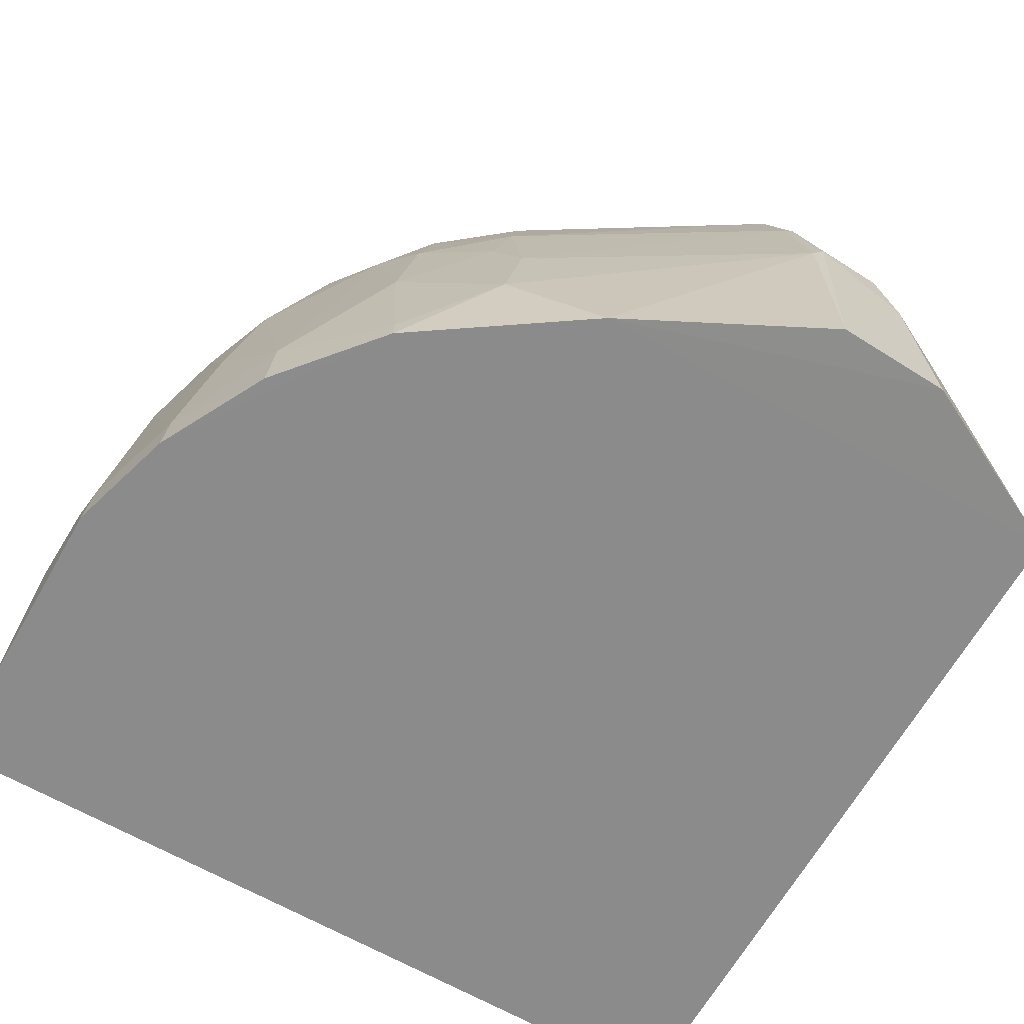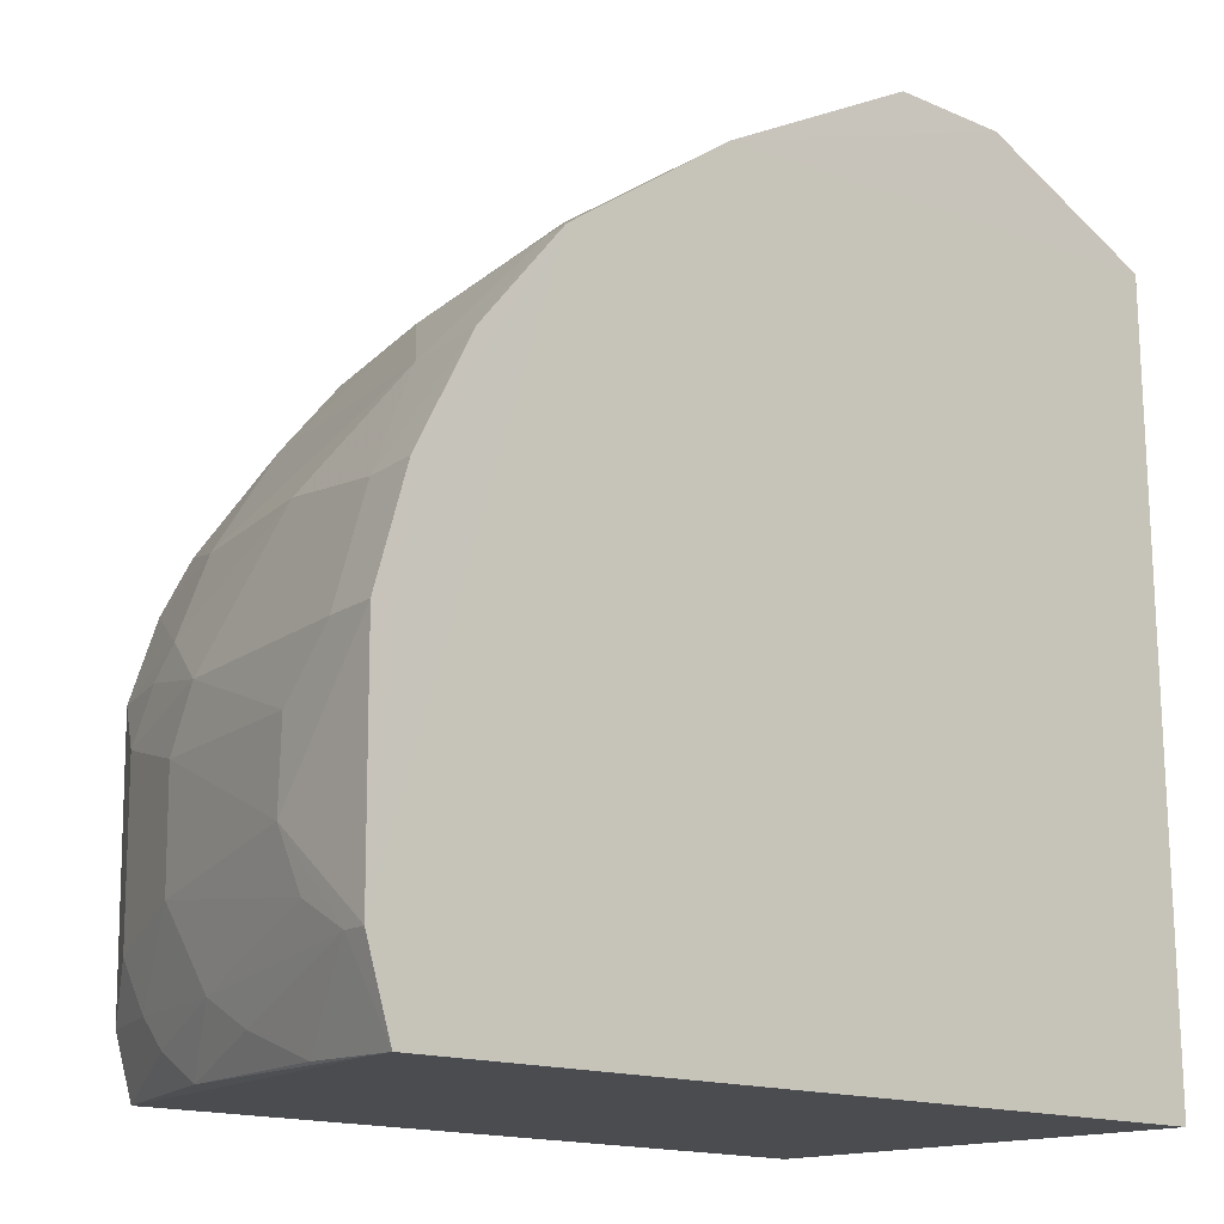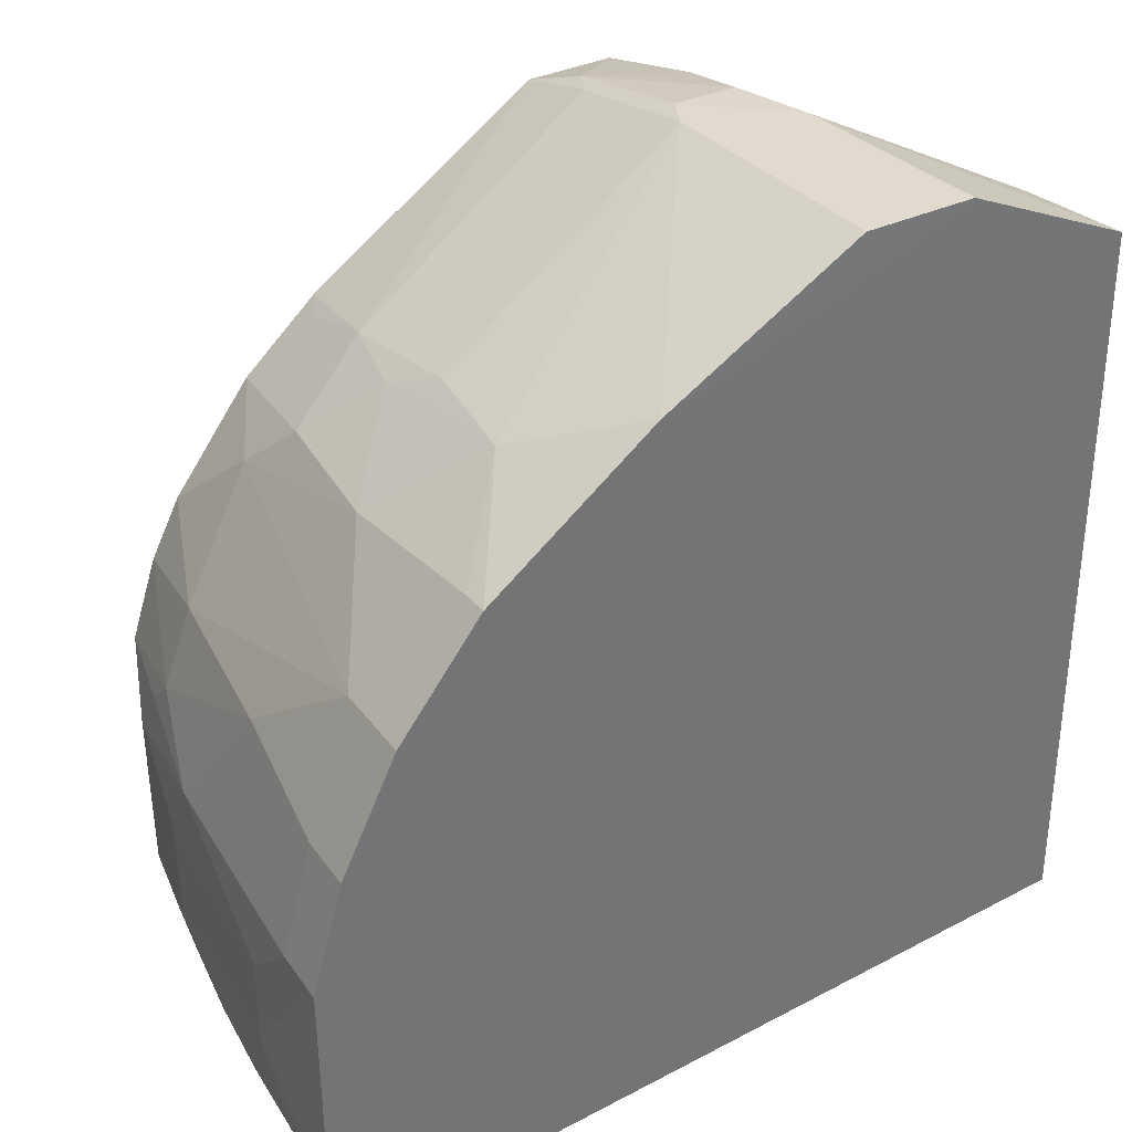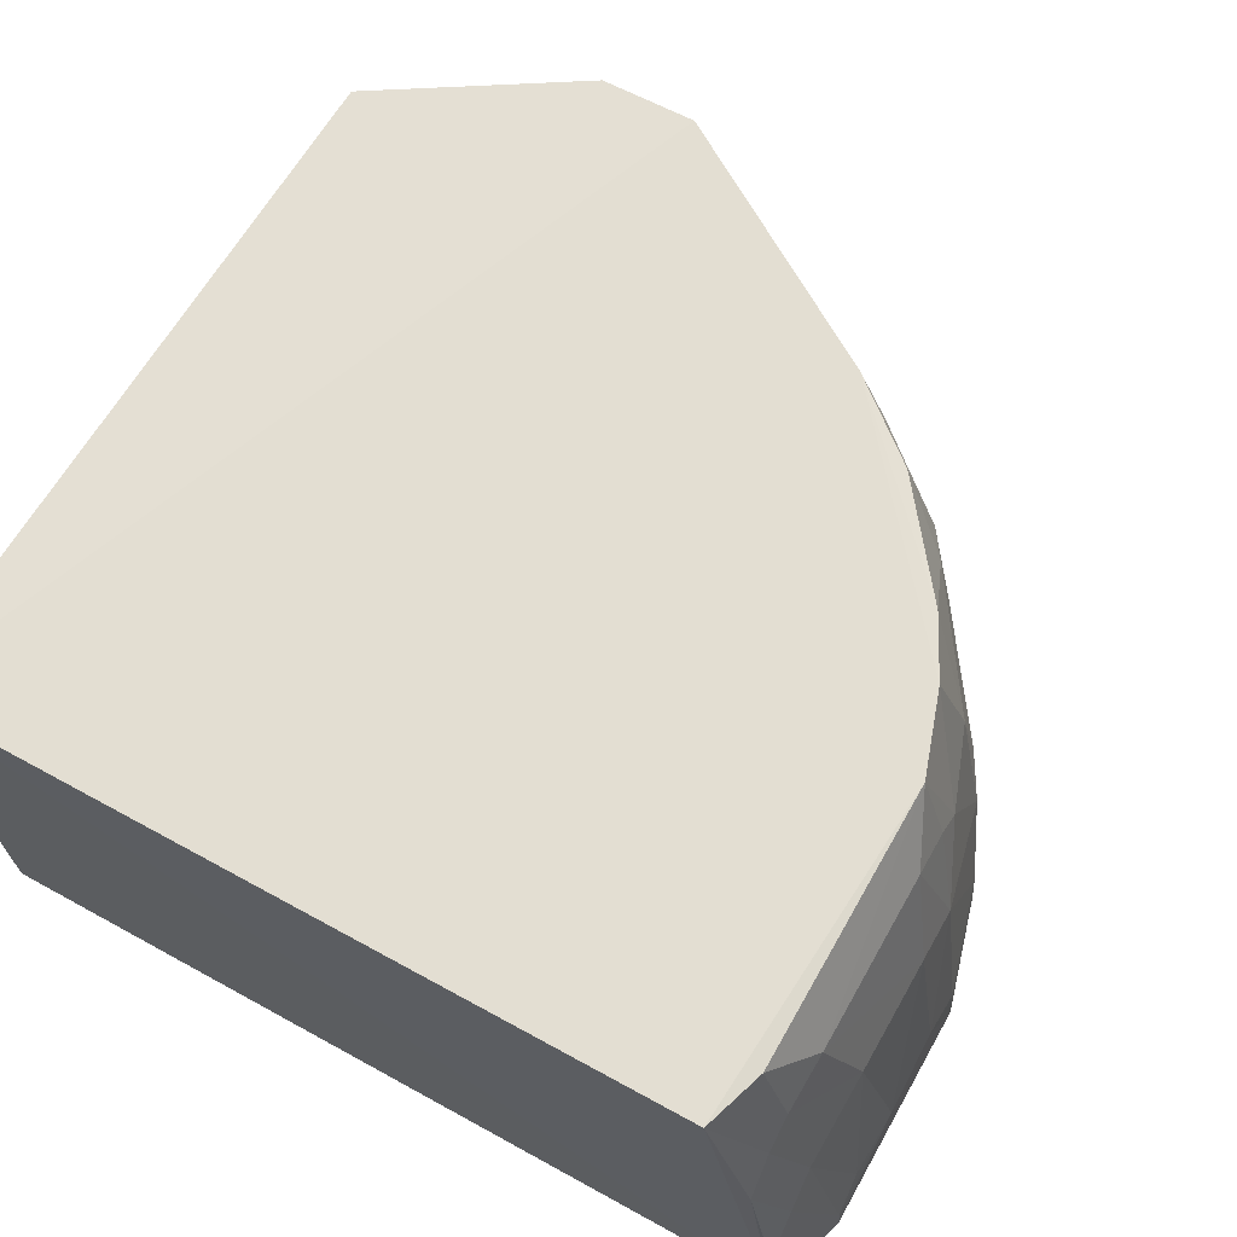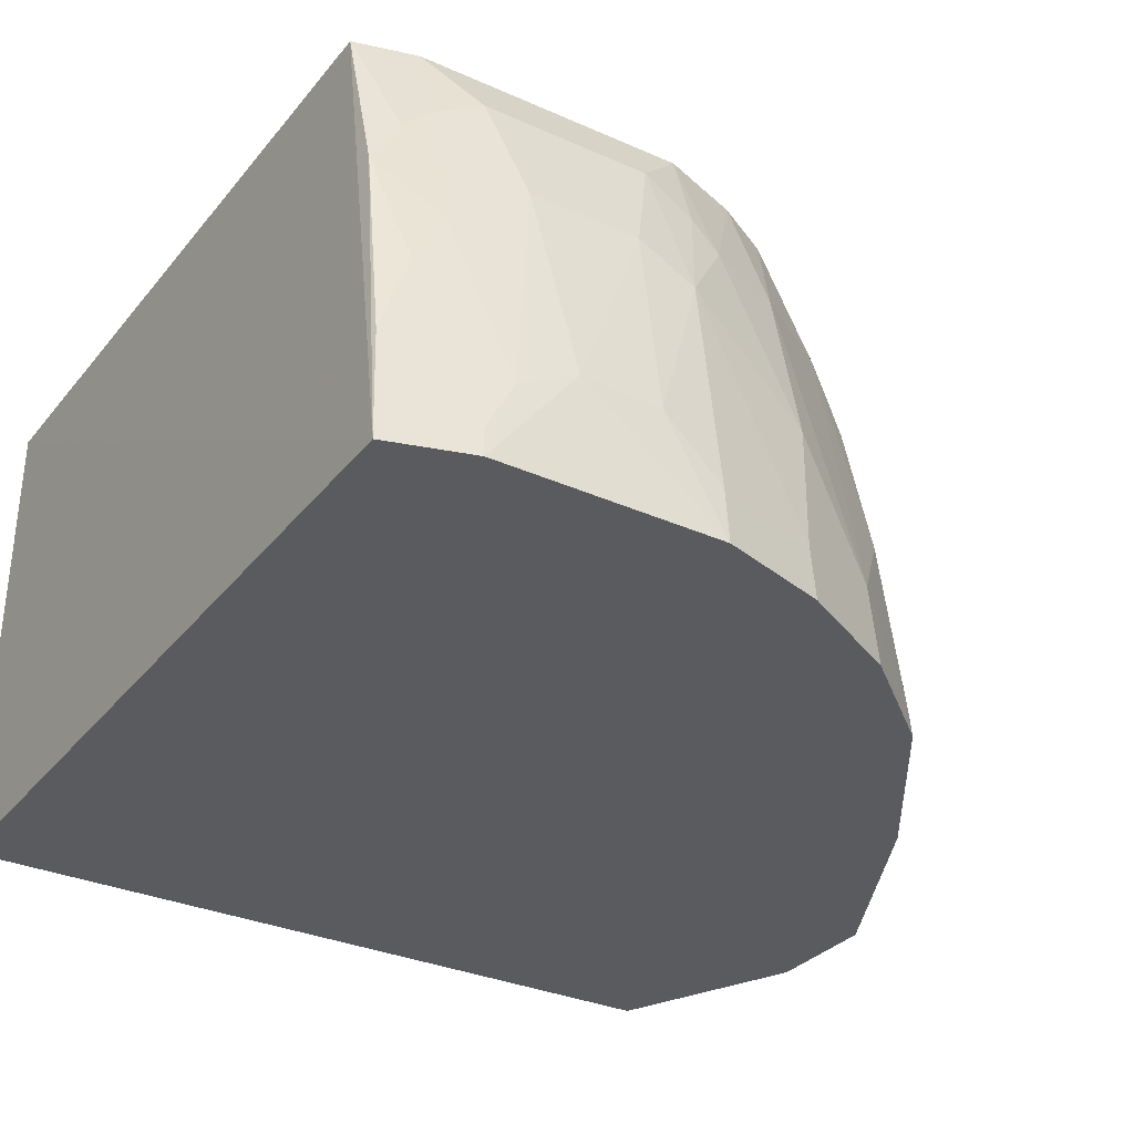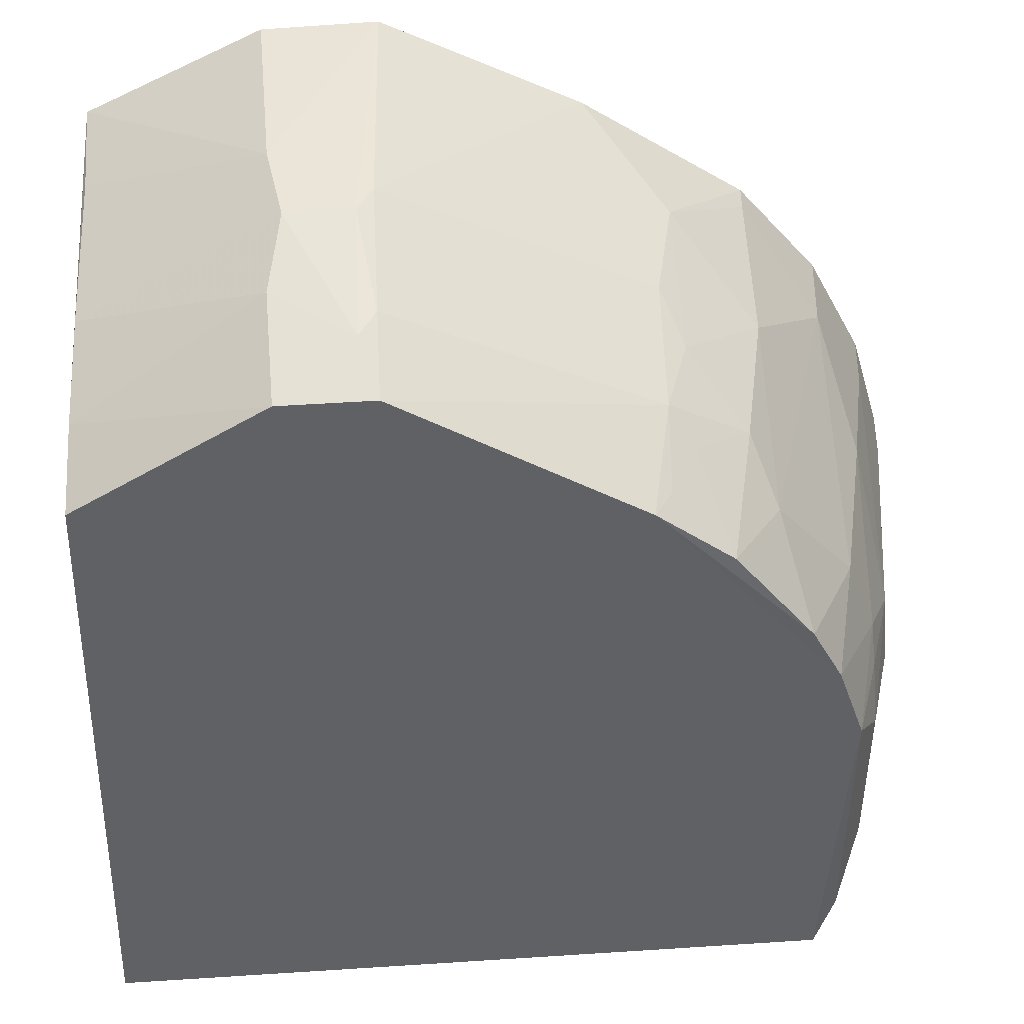
<metadata>
{"format":"obj","ext":"obj","renderer":"f3d","projection":"perspective","resolution":1024,"background":"white","views":[{"elev":-63.9,"azim":150.1,"up":"+Z"},{"elev":-14.5,"azim":140.3,"up":"+Y"},{"elev":36.3,"azim":145.1,"up":"+Y"},{"elev":67.8,"azim":29.3,"up":"+Z"},{"elev":-33.0,"azim":58.1,"up":"+Z"},{"elev":43.1,"azim":-3.2,"up":"+Y"}]}
</metadata>
<code>
v 0.2482 -0.2271 0.2608
v 0.3073 -0.1852 0.007135
v 0.2289 0.01564 0.2592
v -0.01986 0.203 0.1558
v -0.1318 -0.2322 0.007576
v 0.2184 0.09984 0.006973
v -0.1318 -0.2322 0.2652
v 0.2898 -0.09762 0.1712
v 0.2944 -0.2282 0.007182
v 0.1594 0.1142 0.1984
v -0.1243 0.1628 0.007124
v 0.1476 0.1002 0.2599
v 0.2894 -0.1547 0.1711
v 0.259 -0.05596 0.2596
v 0.2889 -0.01064 0.03625
v 0.023 0.2046 0.1409
v 0.202 0.08319 0.1855
v -0.1224 0.1139 0.2594
v 0.3063 -0.1397 0.06635
v 0.2885 -0.2113 0.1103
v 0.2734 -0.1697 0.2293
v 0.2448 -0.01426 0.2594
v 0.273 -0.04115 0.1986
v 0.2912 -0.009944 0.007087
v 0.1729 0.1301 0.06583
v 0.02289 0.1766 0.2606
v -0.03172 0.2089 0.007231
v 0.2584 0.04556 0.05067
v 0.1873 0.0686 0.2586
v -0.122 0.1434 0.1556
v 0.305 -0.1699 0.05106
v 0.3053 -0.06727 0.03642
v 0.2891 -0.2266 0.06604
v 0.2737 -0.08255 0.2294
v 0.2581 -0.1961 0.2593
v 0.2721 -0.2109 0.1984
v 0.2576 -0.0003558 0.198
v 0.1614 0.1281 0.1253
v 0.2157 0.08783 0.1101
v 0.02297 0.1901 0.2146
v -0.02458 0.1751 0.2601
v -0.0272 0.206 0.1122
v 0.1314 0.159 0.007001
v 0.2618 0.04736 0.007076
v 0.215 0.05692 0.2133
v 0.1718 0.09848 0.213
v 0.1572 0.09905 0.2435
v -0.1223 0.1289 0.2139
v 0.3062 -0.1851 0.02135
v 0.2878 -0.1959 0.1404
v 0.3052 -0.09759 0.06623
v 0.2894 -0.06735 0.156
v 0.3077 -0.06704 0.007146
v 0.2732 -0.2264 0.1708
v 0.273 -0.0563 0.2138
v 0.2721 -0.1957 0.2135
v 0.2748 0.0007466 0.1102
v 0.1723 0.1142 0.1553
v 0.2177 0.09898 0.02087
v 0.01442 0.2046 0.1561
v -0.02687 0.1911 0.1995
v 0.01404 0.1885 0.2294
v -0.1217 0.158 0.06582
v 0.02766 0.2117 0.007468
f 9 7 5
f 9 1 7
f 11 5 7
f 11 9 5
f 11 6 2
f 11 2 9
f 12 7 1
f 14 12 1
f 18 11 7
f 19 8 13
f 21 13 8
f 22 3 12
f 22 12 14
f 23 22 14
f 24 2 6
f 26 12 10
f 26 7 12
f 29 12 3
f 31 19 13
f 32 24 15
f 34 21 8
f 34 14 21
f 35 21 14
f 35 14 1
f 36 35 1
f 37 3 22
f 37 22 23
f 38 25 16
f 40 26 10
f 40 38 16
f 40 10 38
f 41 18 7
f 41 7 26
f 42 27 11
f 42 30 4
f 43 6 11
f 43 11 27
f 43 25 6
f 43 16 25
f 44 24 6
f 44 28 15
f 44 15 24
f 45 29 3
f 45 17 29
f 45 3 37
f 45 39 17
f 45 37 28
f 45 28 39
f 46 29 17
f 46 17 10
f 47 10 12
f 47 12 29
f 47 46 10
f 47 29 46
f 48 30 11
f 48 11 18
f 48 18 41
f 49 2 19
f 49 19 31
f 49 20 33
f 49 33 9
f 49 9 2
f 50 31 13
f 50 49 31
f 50 20 49
f 51 8 19
f 52 51 32
f 52 8 51
f 52 34 8
f 52 32 15
f 53 19 2
f 53 2 24
f 53 24 32
f 53 51 19
f 53 32 51
f 54 1 9
f 54 9 33
f 54 36 1
f 54 33 20
f 54 50 36
f 54 20 50
f 55 23 14
f 55 14 34
f 55 52 23
f 55 34 52
f 56 13 21
f 56 21 35
f 56 35 36
f 56 50 13
f 56 36 50
f 57 37 23
f 57 15 28
f 57 28 37
f 57 52 15
f 57 23 52
f 58 38 10
f 58 10 17
f 58 17 39
f 58 39 25
f 58 25 38
f 59 6 25
f 59 25 39
f 59 39 28
f 59 44 6
f 59 28 44
f 60 40 16
f 60 42 4
f 61 4 30
f 61 48 41
f 61 30 48
f 62 41 26
f 62 26 40
f 62 61 41
f 62 4 61
f 62 60 4
f 62 40 60
f 63 42 11
f 63 11 30
f 63 30 42
f 64 43 27
f 64 16 43
f 64 60 16
f 64 27 42
f 64 42 60

</code>
